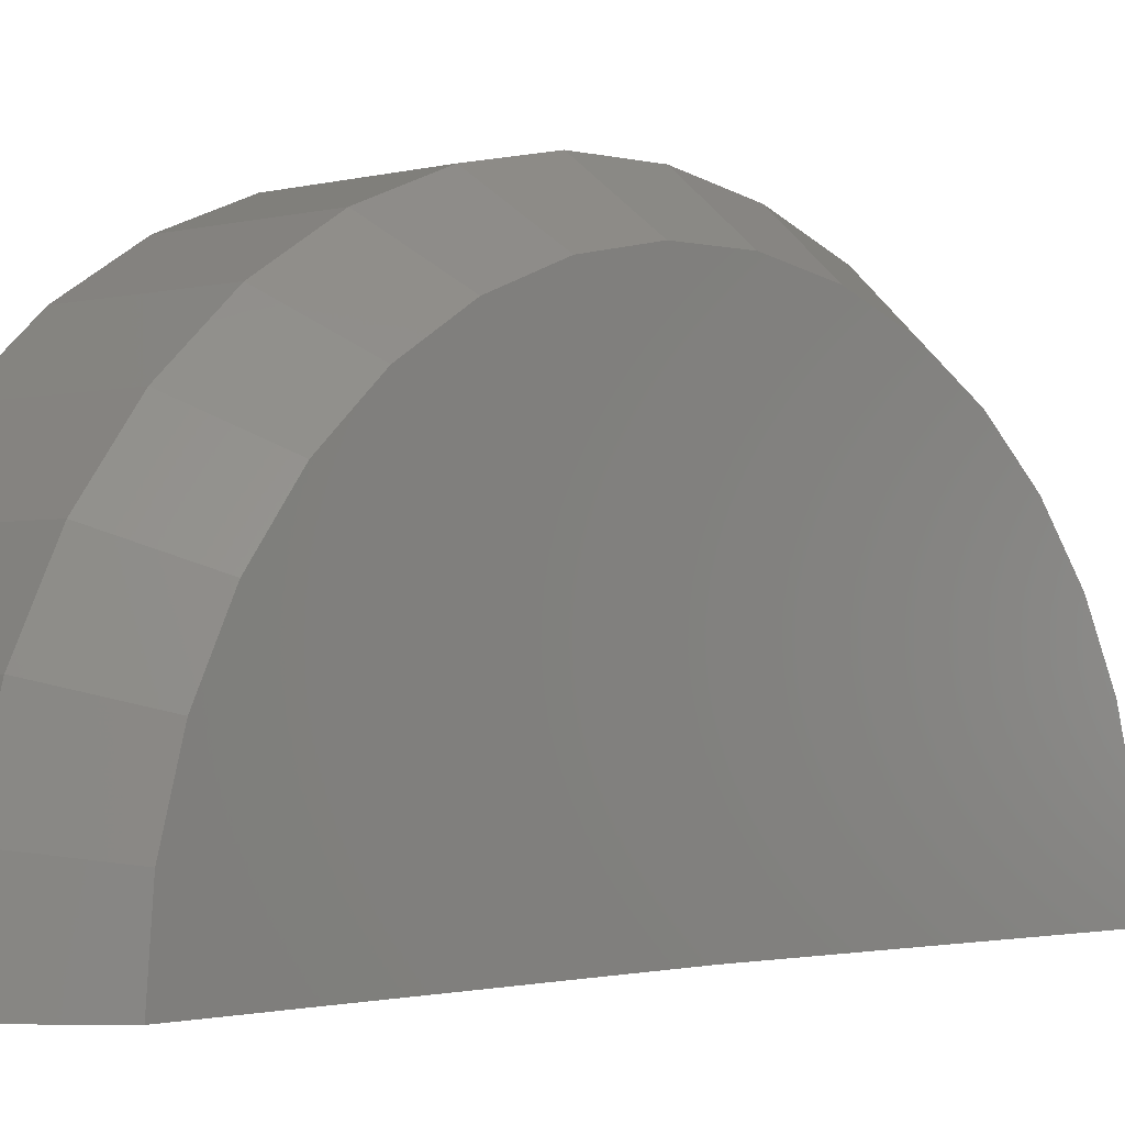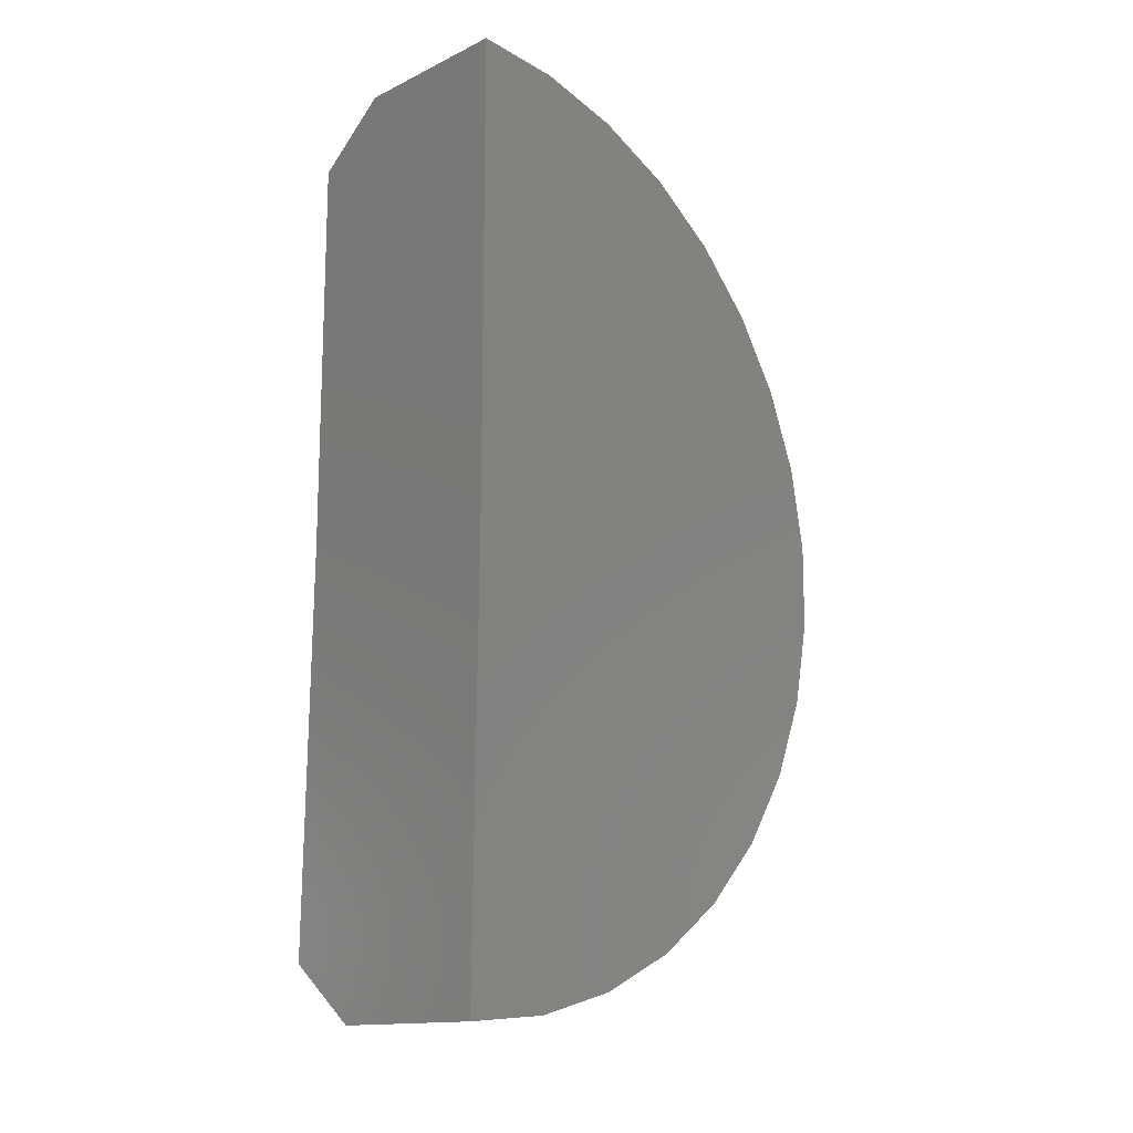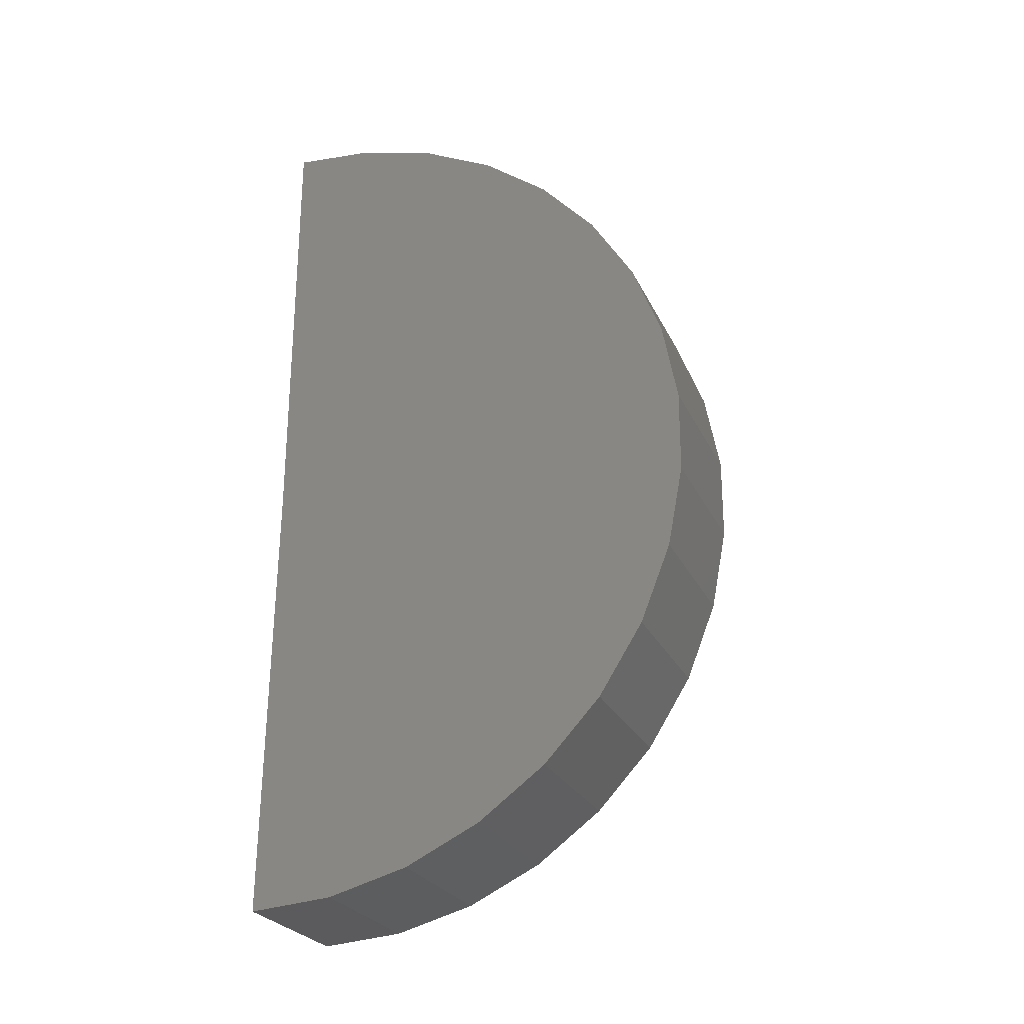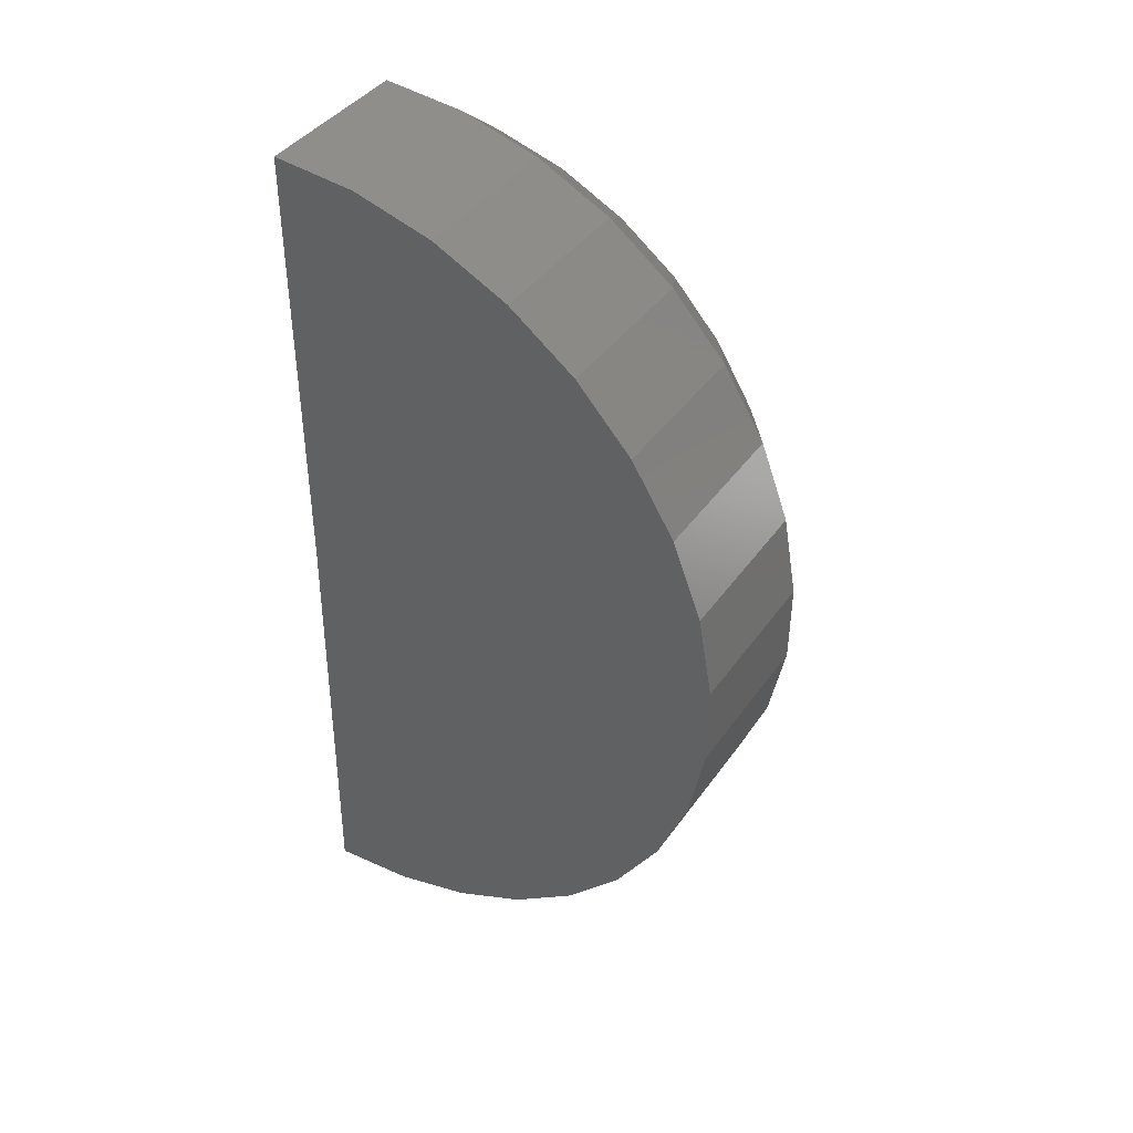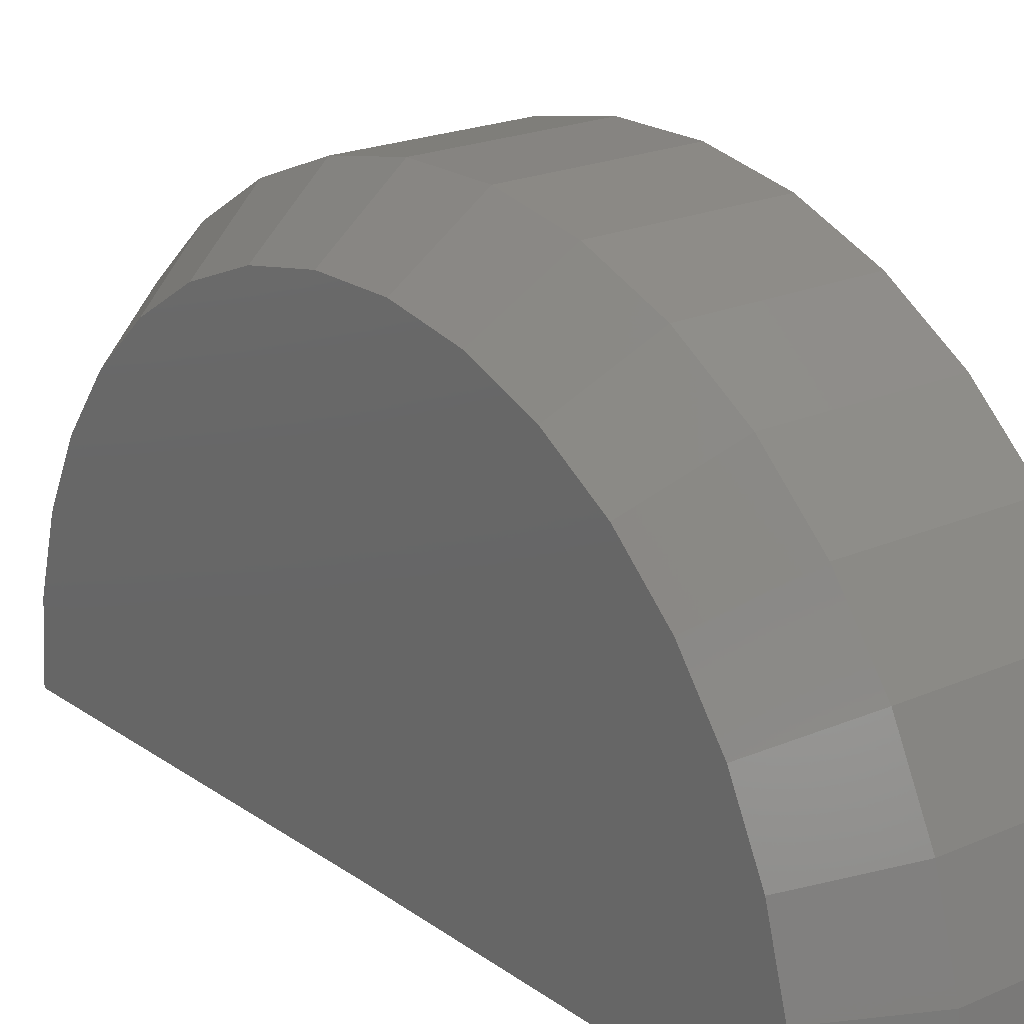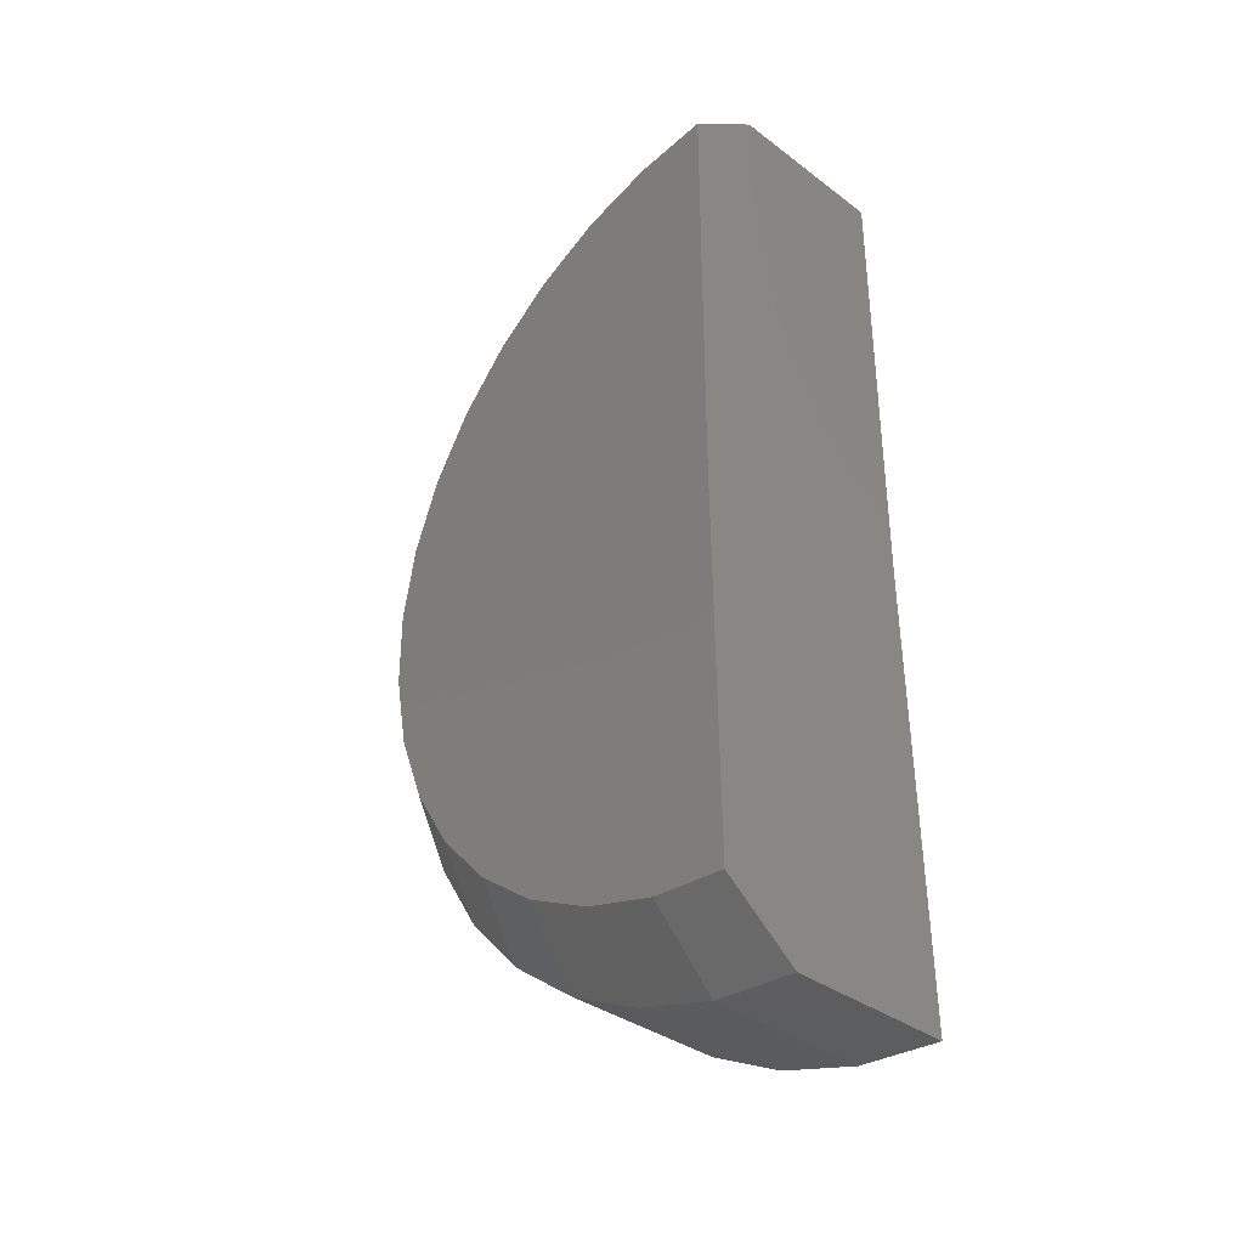
<metadata>
{"format":"stl","ext":"stl","renderer":"f3d","projection":"perspective","resolution":1024,"background":"white","views":[{"elev":-1.8,"azim":44.9,"up":"+Z"},{"elev":-14.5,"azim":-134.4,"up":"+Y"},{"elev":-26.0,"azim":-69.0,"up":"+Y"},{"elev":40.9,"azim":-58.0,"up":"+Y"},{"elev":21.0,"azim":141.8,"up":"+Z"},{"elev":-35.8,"azim":135.7,"up":"+Y"}]}
</metadata>
<code>
# stl→obj: 56 verts, 108 faces
v -0.3984 -0.75 0
v 0.391 -0.75 0
v -0.3984 -2.25 -0.01848
v 0.391 -2.062 -0.01617
v 0.1488 -2.25 -0.01848
v 0.1488 0.75 0
v 0.391 0.5625 0
v -0.3984 0.75 0
v -0.3984 -2.228 0.2585
v 0.1488 -2.228 0.2585
v -0.3984 -2.155 0.5266
v 0.1488 -2.155 0.5266
v -0.3984 -2.033 0.7767
v 0.1488 -2.033 0.7767
v -0.3984 -1.868 1
v 0.1488 -1.868 1
v -0.3984 -1.664 1.189
v 0.1488 -1.664 1.189
v -0.3984 -1.429 1.337
v 0.1488 -1.429 1.337
v -0.3984 -1.171 1.44
v 0.1488 -1.171 1.44
v -0.3984 -0.8981 1.493
v 0.1488 -0.8981 1.493
v -0.3984 -0.6203 1.494
v 0.1488 -0.6203 1.494
v -0.3984 -0.3468 1.445
v 0.1488 -0.3468 1.445
v -0.3984 -0.08724 1.346
v 0.1488 -0.08724 1.346
v -0.3984 0.1496 1.2
v 0.1488 0.1496 1.2
v -0.3984 0.3556 1.014
v 0.1488 0.3556 1.014
v -0.3984 0.5236 0.7924
v 0.1488 0.5236 0.7924
v -0.3984 0.6479 0.5439
v 0.1488 0.6479 0.5439
v -0.3984 0.7243 0.2767
v 0.1488 0.7243 0.2767
v 0.391 -2.043 0.2262
v 0.391 0.54 0.2421
v 0.391 0.4732 0.4759
v 0.391 -1.979 0.4608
v 0.391 -0.6365 1.308
v 0.391 -0.8796 1.306
v 0.391 -0.3972 1.264
v 0.391 -1.118 1.26
v 0.391 -0.1701 1.177
v 0.391 -1.344 1.17
v 0.391 0.03716 1.05
v 0.391 -1.55 1.04
v 0.391 0.2174 0.887
v 0.391 -1.728 0.875
v 0.391 0.3644 0.6934
v 0.391 -1.873 0.6796
f 1 2 3
f 3 2 4
f 3 4 5
f 6 7 8
f 8 7 2
f 8 2 1
f 3 5 9
f 9 5 10
f 9 10 11
f 11 10 12
f 11 12 13
f 13 12 14
f 13 14 15
f 15 14 16
f 15 16 17
f 17 16 18
f 17 18 19
f 19 18 20
f 19 20 21
f 21 20 22
f 21 22 23
f 23 22 24
f 23 24 25
f 25 24 26
f 25 26 27
f 27 26 28
f 27 28 29
f 29 28 30
f 29 30 31
f 31 30 32
f 31 32 33
f 33 32 34
f 33 34 35
f 35 34 36
f 35 36 37
f 37 36 38
f 37 38 39
f 39 38 40
f 39 40 8
f 8 40 6
f 41 4 2
f 41 2 7
f 41 7 42
f 41 42 43
f 41 43 44
f 45 46 47
f 47 46 48
f 47 48 49
f 49 48 50
f 49 50 51
f 51 50 52
f 51 52 53
f 53 52 54
f 53 54 55
f 55 54 56
f 55 56 43
f 43 56 44
f 14 54 16
f 16 54 52
f 16 52 18
f 18 52 50
f 18 50 20
f 54 14 56
f 56 14 12
f 56 12 44
f 44 12 10
f 44 10 41
f 41 10 5
f 41 5 4
f 55 34 53
f 53 34 32
f 53 32 51
f 51 32 30
f 51 30 49
f 34 55 36
f 36 55 43
f 36 43 38
f 38 43 42
f 38 42 40
f 40 42 7
f 40 7 6
f 46 22 48
f 48 22 20
f 48 20 50
f 22 46 24
f 24 46 45
f 24 45 26
f 26 45 47
f 26 47 28
f 28 47 49
f 28 49 30
f 9 11 37
f 9 37 39
f 9 39 8
f 9 8 1
f 9 1 3
f 31 19 29
f 29 19 21
f 29 21 27
f 27 21 23
f 27 23 25
f 19 31 17
f 17 31 33
f 17 33 15
f 15 33 35
f 15 35 13
f 13 35 37
f 13 37 11

</code>
